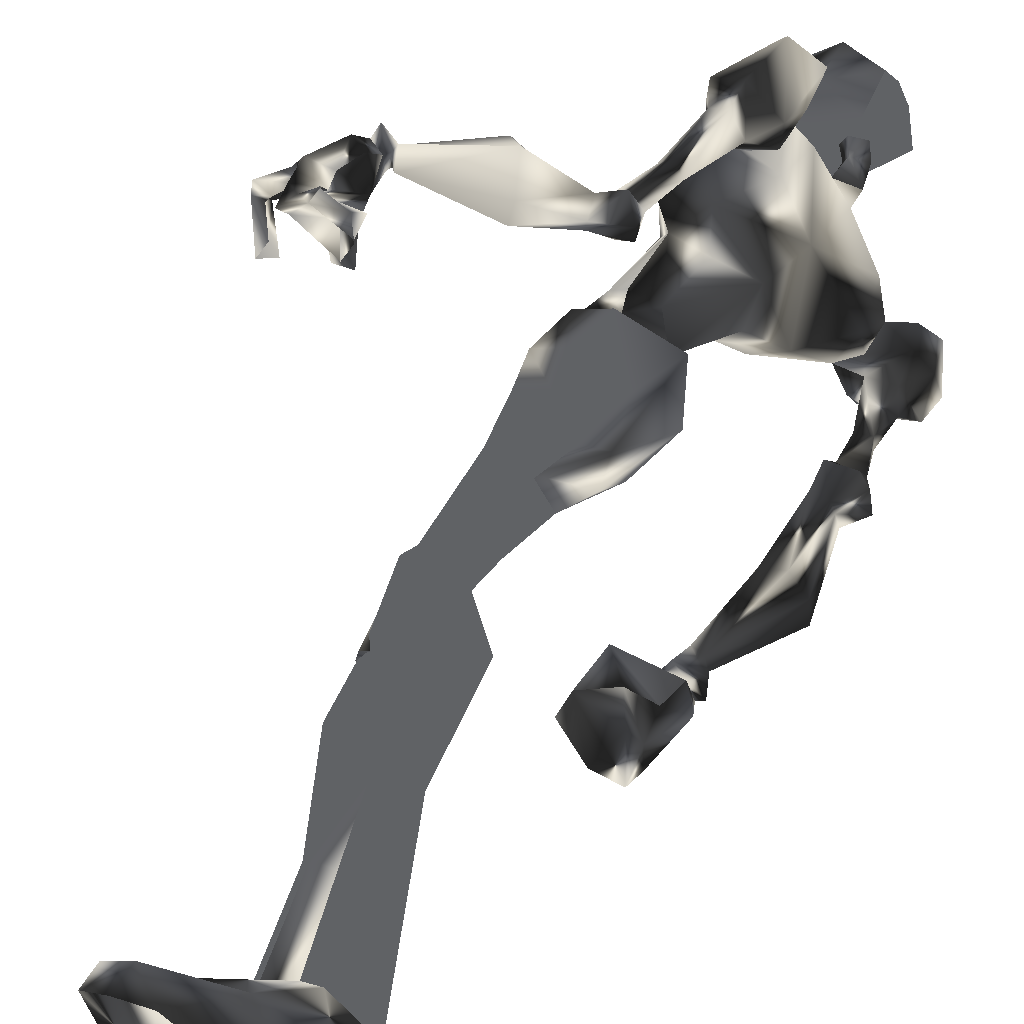
<metadata>
{"format":"obj","ext":"obj","renderer":"f3d","projection":"perspective","resolution":1024,"background":"white","views":[{"elev":55.9,"azim":-149.2,"up":"+Y"}]}
</metadata>
<code>
o Models/hueteotl/frames/hueteotl_point_3
v 4.731 7.269 15.84
v 7.694 4.349 18.63
v 4.647 6.33 18.43
v 9.811 3.827 16.84
v 9.472 2.784 9.861
v 6.086 2.784 10.06
v 9.472 3.202 9.064
v 5.155 3.202 9.662
v 9.049 1.95 14.84
v 6.34 3.827 13.65
v 6.17 7.79 15.84
v 7.779 7.373 16.04
v 7.017 7.477 18.63
v 6.001 7.686 18.23
v 8.033 0.49 17.43
v 3.377 3.619 16.24
v 2.869 3.827 18.43
v 6.086 1.741 18.23
v 7.864 4.244 9.263
v 8.202 3.827 13.85
v 7.948 3.514 9.861
v 4.901 8.625 15.84
v 8.287 8.833 16.44
v 7.186 8.625 18.63
v 4.985 8.52 18.23
v 4.901 9.876 16.04
v 8.202 10.08 16.44
v 6.932 9.98 19.43
v 4.816 9.876 19.23
v 6.594 11.23 16.04
v 6.17 11.54 18.43
v 7.779 9.042 15.44
v 7.694 9.667 15.44
v 6.763 10.29 15.24
v 5.916 9.25 15.04
v 8.541 9.98 10.06
v 7.864 10.5 9.662
v 7.186 9.876 9.861
v 6.848 8.207 15.24
v 7.864 8.937 10.06
v 6.763 5.809 14.45
v 9.642 4.662 15.04
v 9.726 3.097 15.84
v 5.832 5.496 19.23
v 5.239 4.036 19.23
v 7.525 8.937 12.05
v 6.848 9.563 12.05
v 8.033 9.563 12.25
v 7.44 10.08 12.45
v 8.033 8.416 9.263
v 8.795 9.876 9.662
v 7.694 11.23 9.462
v 7.017 10.19 8.864
v 7.017 9.355 8.864
v 9.134 9.25 8.665
v 9.472 9.876 9.263
v 8.71 11.02 8.864
v 8.541 10.4 8.067
v 8.541 9.876 8.067
v 11.76 10.92 6.871
v 12.27 11.23 8.466
v 11.93 12.59 8.466
v 10.91 13.63 7.469
v 10.32 12.48 6.074
v 10.49 11.23 5.875
v 9.642 3.514 9.064
v 7.948 4.453 9.263
v 4.901 3.514 9.462
v 9.811 4.14 6.273
v 8.372 4.974 6.473
v 5.662 3.932 6.672
v 9.557 2.471 4.679
v 5.578 2.159 5.077
v 6.424 3.202 4.081
v 9.049 2.993 3.682
v 9.388 4.14 4.28
v 7.948 4.766 4.679
v 7.948 1.741 3.882
v 8.033 4.87 1.689
v 7.102 4.14 1.49
v 7.186 3.202 1.49
v 8.202 2.68 1.49
v 8.964 3.306 1.49
v 8.88 4.349 1.49
v 7.102 2.68 11.46
v 8.456 3.097 11.26
v 9.388 2.159 11.46
v 7.61 5.392 -4.29
v 7.186 4.974 -4.29
v 7.271 4.349 -4.29
v 7.864 4.036 -4.29
v 8.456 4.453 -4.29
v 8.372 5.183 -4.29
v 4.308 6.747 -6.483
v 7.948 6.017 -3.892
v 6.763 5.913 -3.692
v 6.763 7.06 -7.081
v 3.8 5.183 -6.283
v 8.795 4.974 -4.29
v 6.424 4.662 -3.692
v 8.033 4.87 -7.479
v 4.647 3.306 -6.682
v 8.202 3.827 -4.091
v 7.017 3.619 -3.692
v 7.102 3.619 -7.28
v 4.562 3.932 -12.06
v 5.07 4.87 -12.06
v 4.393 5.6 -11.86
v 3.377 5.496 -11.66
v 3.207 4.662 -11.66
v 1.853 3.932 -20.43
v 2.699 5.704 -20.04
v 1.429 7.269 -20.43
v -0.3484 6.956 -20.83
v -0.7717 5.183 -20.83
v 0.1596 3.619 -20.83
v 3.8 4.14 -21.83
v 5.409 6.226 -21.83
v 3.207 7.477 -21.83
v 0.1596 6.956 -21.83
v -0.6024 5.079 -21.83
v 0.7522 3.619 -21.83
v 5.747 4.14 -24.22
v 8.202 6.643 -23.03
v 4.816 9.146 -24.42
v 0.1596 6.852 -24.42
v -1.11 4.87 -24.22
v 0.7522 3.514 -24.22
v 7.525 4.557 -23.03
v 6.678 8.207 -23.03
v 7.61 4.244 -24.22
v 8.202 6.643 -24.22
v 6.678 8.207 -24.42
v 9.98 -2.952 2.088
v 9.134 -3.473 2.088
v 10.06 -4.933 -3.294
v 10.91 -4.725 -3.294
v 8.287 -2.743 1.689
v 9.726 -4.516 -3.493
v 8.456 -1.804 1.49
v 9.811 -3.89 -3.692
v 9.472 -1.283 1.49
v 10.4 -3.577 -3.692
v 10.15 -2.013 1.889
v 11 -3.995 -3.294
v 4.901 -1.283 9.462
v 5.832 -0.1358 4.679
v 9.811 -0.3444 4.679
v 5.662 -1.596 6.473
v 9.811 -2.222 4.878
v 8.287 -2.743 4.878
v 7.102 -1.283 3.682
v 9.726 -1.179 4.081
v 8.287 0.1771 3.882
v 9.726 -1.909 6.672
v 8.287 -2.639 6.672
v 9.642 -1.283 9.064
v 7.948 -2.326 9.263
v 9.472 -0.9701 9.064
v 7.864 -2.013 9.263
v 5.155 -0.9701 9.662
v 0.3289 -0.2401 15.44
v 1.514 -1.387 15.24
v 0.4982 -0.7615 17.63
v 1.26 -1.492 17.63
v 7.948 -1.283 9.861
v 7.864 -0.9701 11.26
v 6.678 -0.1358 11.46
v 6.086 -0.5529 10.06
v 5.916 -1.074 13.65
v 4.647 0.3857 13.65
v 9.472 -0.5529 9.861
v 9.049 -0.3444 11.46
v 7.779 -0.5529 14.84
v 4.223 -0.8658 18.23
v 2.361 0.3857 18.83
v 1.175 1.22 18.03
v 3.631 1.533 19.03
v 6.34 -2.013 15.44
v 4.901 -2.43 14.64
v 0.5829 1.011 15.44
v 2.784 -0.1358 14.05
v 5.662 -2.43 16.44
v 4.393 2.576 14.45
v 11.25 -10.25 -22.83
v 9.388 -11.29 -24.02
v 11.25 -10.36 -24.02
v 4.731 -9.105 -24.02
v 3.377 -7.123 -24.22
v 5.324 -5.767 -24.22
v 10.23 -6.289 -24.42
v 12.1 -6.602 -23.03
v 12.1 -6.393 -24.42
v 12.77 -8.688 -23.03
v 12.69 -8.792 -24.22
v 8.372 -6.08 -21.83
v 9.98 -8.166 -21.63
v 7.779 -9.418 -21.63
v 5.324 -5.559 -21.83
v 4.731 -8.896 -21.63
v 3.969 -7.019 -21.63
v 4.816 -5.559 -21.03
v 6.594 -5.767 -20.43
v 7.356 -7.54 -19.84
v 6.001 -9 -20.04
v 4.308 -8.792 -20.63
v 3.969 -7.123 -21.03
v 8.202 -4.62 -11.86
v 8.71 -5.559 -11.66
v 7.948 -6.185 -11.47
v 6.932 -6.08 -11.47
v 6.763 -5.142 -11.47
v 7.61 -3.16 -6.682
v 10.15 -3.682 -6.881
v 11 -4.933 -6.682
v 9.557 -7.019 -6.084
v 7.017 -6.497 -5.885
v 6.594 -4.933 -6.283
v 10.4 -5.559 -3.094
v 9.218 -5.246 -2.895
v 8.71 -4.099 -3.094
v 11.25 -4.516 -3.493
v 9.557 -3.056 -3.294
v 10.74 -3.369 -3.493
v 7.948 4.766 -3.294
v 9.388 -2.847 -3.493
v 11.25 -3.16 -1.898
v 11 -3.473 -4.091
v 8.372 -4.099 -3.094
v 11.59 -4.412 -1.699
v 11.33 -4.725 -3.892
v 8.88 -5.663 -2.895
v 10.83 -5.559 -1.5
v 10.57 -5.872 -3.493
v 4.308 3.514 19.63
v 4.477 2.784 19.63
v 3.8 2.471 19.63
v 2.953 3.619 19.63
v 4.223 3.41 21.02
v 4.477 2.889 21.02
v 3.885 2.576 21.02
v 3.377 3.306 21.22
v 6.34 3.306 21.02
v 8.795 2.471 24.81
v 4.562 2.68 26.01
v 7.864 2.471 19.83
v 8.541 1.116 22.42
v 6.34 3.306 21.82
v 4.477 4.14 22.42
v 6.594 4.662 22.82
v 7.186 3.306 26.2
v 4.562 4.87 24.41
v 7.948 3.619 24.01
v 8.88 2.889 23.61
v 9.049 1.324 23.61
v 8.71 0.5943 23.61
v 8.456 2.784 22.22
v 3.461 3.202 24.61
v 8.372 1.116 25.21
v 6.678 1.846 26.4
v 7.271 3.41 21.42
v 7.779 2.367 21.02
v 8.372 3.097 21.42
v 7.948 3.723 21.62
v 7.271 -0.03148 22.02
v 7.017 -0.1358 21.22
v 7.102 0.6985 21.02
v 6.255 -0.3444 21.42
v 6.001 0.3857 21.42
v 4.647 -0.03148 22.82
v 5.409 1.116 21.82
v 3.461 1.846 22.42
v 2.953 1.116 24.41
v 7.694 -0.2401 24.81
v 5.409 1.116 21.02
v 7.186 0.6985 19.83
v 5.916 0.2814 26.2
v 7.44 -0.5529 23.61
v 6.255 -0.3444 23.81
v 7.525 0.5943 22.62
v 8.118 2.159 22.62
v 8.287 0.8028 21.82
v 8.541 1.429 21.82
v 4.985 2.993 22.42
v 5.239 2.471 22.22
v 4.647 2.263 22.42
v 4.139 2.993 22.62
v -1.11 0.1771 11.65
v -1.28 -0.6572 11.46
v -0.0944 -0.4486 14.64
v -0.1791 -1.596 14.25
v -1.872 0.2814 11.85
v -1.449 -0.3444 14.84
v -0.7717 -1.909 14.25
v -1.957 -0.5529 11.85
v -1.788 -1.596 14.45
v -1.28 0.2814 16.24
v 0.5829 -2.326 14.84
v -2.296 -0.5529 16.24
v -0.5177 -2.952 14.84
v -2.465 -2.43 15.24
v -2.38 -3.473 17.43
v -1.534 -1.909 18.83
v -0.3484 -3.473 18.03
v -0.6024 -0.7615 18.23
v 0.5829 -2.43 17.43
v 15.99 13.53 1.49
v 16.67 13.32 1.291
v 16.67 13.42 2.287
v 17.18 12.59 2.885
v 15.31 11.75 2.885
v 16.58 12.59 2.486
v 14.81 12.07 3.483
v 16.25 11.96 2.885
v 16.67 14.15 1.689
v 14.89 14.99 1.49
v 16.67 14.46 2.686
v 15.06 15.09 2.287
v 14.13 10.92 1.689
v 15.14 10.71 1.689
v 14.98 11.34 3.284
v 14.98 10.29 2.287
v 15.74 12.38 4.081
v 14.55 12.9 3.483
v 14.98 14.46 3.882
v 15.14 14.05 2.287
v 17.35 13.32 2.885
v 16.58 13.84 0.6926
v 15.31 14.67 0.8919
v 15.74 14.88 0.8919
v 16.16 13.53 0.8919
v 14.47 13.73 1.49
v 14.3 11.96 1.091
v 13.54 13.84 0.8919
v 14.21 12.17 1.889
v 15.14 14.57 1.49
v 13.62 14.15 1.889
v 13.87 14.67 1.291
v 15.06 15.19 1.291
v 15.06 15.3 1.291
v 15.23 12.17 1.49
v 16.25 13.21 1.49
v 17.18 11.34 0.0947
v 16.58 11.13 0.6926
v 16.84 12.07 0.4933
v 17.51 11.34 0.8919
v 18.02 13 1.291
v 17.43 13 1.291
v 17.43 12.69 1.689
v 18.02 12.38 1.49
v 17.26 13.21 1.49
v 17.94 12.38 1.689
v 18.19 13.32 1.689
v 15.91 14.26 4.48
v 15.23 13 4.679
v 15.4 13.94 4.878
v 14.64 13.94 4.48
v 14.81 12.59 4.878
v 14.38 14.05 4.679
v 15.74 13.21 5.675
v 15.31 14.26 5.476
v 14.81 12.38 5.277
v 14.47 12.69 4.878
v 14.89 12.9 5.875
v 14.64 13.53 5.476
v -2.719 0.1771 9.263
v -1.872 -0.1358 9.263
v -1.364 0.9071 9.662
v -2.634 0.9071 9.662
v 2.445 -3.056 -1.101
v -0.8563 -2.43 -3.692
v -0.8563 -2.639 -2.895
v -0.7717 0.3857 -2.496
v 0.4982 -1.179 -0.9019
v -0.5177 -3.473 -1.5
v -0.687 -2.222 -4.689
v -1.026 0.2814 -4.091
v -0.2637 0.5943 -4.091
v 0.7522 -1.804 -4.888
v 2.107 0.6985 -3.692
v 2.699 -1.387 -3.892
v 2.276 -1.596 -3.094
v 1.768 1.324 -1.699
v 0.4136 1.533 -3.094
v 1.345 -2.534 -3.094
v -1.449 -1.804 -1.101
v -0.2637 -2.117 -0.3039
v -1.195 -1.804 -0.5032
v -0.687 -1.074 -0.3039
v -1.364 -0.8658 0.0947
v 0.2442 -1.283 0.294
v -0.433 -2.743 0.0947
v -1.449 -2.117 -0.1046
v -0.8563 -0.5529 0.6926
v -0.1791 -0.7615 0.8919
v -0.3484 -1.492 1.091
v -1.11 -1.492 0.6926
v -2.211 1.324 4.28
v -0.941 0.2814 4.48
v -0.5177 -1.179 5.077
v -1.618 -1.909 4.878
v -3.311 -1.492 4.28
v -3.227 0.49 4.081
v -2.126 1.429 7.669
v -1.195 1.22 7.868
v -1.28 0.1771 7.868
v -2.634 0.0728 7.669
v -2.465 1.116 7.469
v -2.55 1.95 9.064
v -1.11 1.637 9.064
v -1.703 -0.03148 8.665
v -3.396 -0.03148 8.864
v -3.142 1.429 8.864
f 279 270 277
f 277 270 273
f 252 250 251
f 250 253 251
f 374 389 383
f 383 389 373
f 374 383 382
f 374 382 370
f 370 382 385
f 159 172 5
f 5 7 159
f 146 68 8
f 155 69 72
f 72 148 155
f 155 157 66
f 66 69 155
f 148 72 78
f 78 154 148
f 380 382 383
f 383 373 384
f 378 384 377
f 377 384 373
f 371 377 386
f 386 377 373
f 371 386 372
f 370 385 375
f 372 375 385
f 376 378 377
f 378 376 379
f 380 379 381
f 378 379 380
f 371 376 377
f 380 383 384
f 378 380 384
f 381 382 380
f 382 381 385
f 379 385 381
f 385 379 376
f 371 385 376
f 372 385 371
f 373 389 386
f 386 375 372
f 387 374 370
f 387 370 375
f 387 386 388
f 387 375 386
f 386 389 388
f 389 391 390
f 391 389 374
f 391 387 392
f 391 374 387
f 392 388 393
f 392 387 388
f 393 389 390
f 393 388 389
f 295 289 366
f 289 367 366
f 288 368 289
f 368 367 289
f 288 292 368
f 292 369 368
f 390 395 394
f 395 390 391
f 391 396 395
f 396 391 392
f 396 393 397
f 396 392 393
f 397 390 394
f 397 393 390
f 394 399 398
f 399 394 395
f 399 396 400
f 399 395 396
f 396 401 400
f 396 402 401
f 402 396 397
f 402 394 403
f 402 397 394
f 403 394 398
f 398 405 404
f 405 398 399
f 399 406 405
f 406 399 400
f 406 400 401
f 406 402 407
f 406 401 402
f 407 403 408
f 407 402 403
f 408 398 404
f 408 403 398
f 404 410 409
f 410 404 405
f 410 406 411
f 410 405 406
f 406 412 411
f 412 406 407
f 412 408 413
f 412 407 408
f 413 404 409
f 413 408 404
f 369 410 368
f 369 409 410
f 410 367 368
f 367 410 411
f 367 412 366
f 367 411 412
f 412 369 366
f 369 412 413
f 369 413 409
f 366 292 295
f 292 366 369
f 154 78 73
f 73 147 154
f 146 147 73
f 5 172 173
f 173 87 5
f 174 15 9
f 173 174 9
f 9 87 173
f 49 37 48
f 48 37 36
f 46 48 40
f 40 48 36
f 46 40 47
f 47 40 38
f 307 309 308
f 310 312 311
f 311 312 313
f 314 310 311
f 315 317 316
f 317 318 316
f 314 311 319
f 314 319 320
f 319 311 321
f 321 322 319
f 322 321 314
f 314 320 322
f 313 323 321
f 313 321 311
f 323 310 314
f 323 314 321
f 324 318 325
f 324 313 312
f 326 324 312
f 309 326 312
f 319 322 320
f 310 323 327
f 317 309 327
f 328 330 329
f 329 331 328
f 332 333 331
f 329 334 332
f 329 332 331
f 307 335 332
f 332 337 336
f 332 336 307
f 315 316 330
f 315 330 328
f 307 336 326
f 334 338 337
f 337 332 334
f 329 339 338
f 329 338 334
f 338 339 336
f 336 337 338
f 340 336 339
f 329 330 340
f 340 339 329
f 340 316 336
f 316 340 330
f 316 318 326
f 316 326 336
f 333 332 335
f 335 341 333
f 307 342 341
f 307 341 335
f 341 342 331
f 331 333 341
f 308 342 307
f 308 328 331
f 308 331 342
f 315 328 308
f 317 315 308
f 308 309 317
f 309 307 326
f 343 345 344
f 344 346 343
f 347 348 345
f 347 345 343
f 345 348 349
f 349 344 345
f 349 350 346
f 349 346 344
f 346 350 347
f 347 343 346
f 351 349 348
f 352 350 349
f 352 353 347
f 352 347 350
f 347 353 351
f 351 348 347
f 349 310 352
f 310 353 352
f 327 353 310
f 309 351 353
f 353 327 309
f 312 310 349
f 349 351 309
f 309 312 349
f 318 324 326
f 317 354 318
f 318 354 325
f 327 323 354
f 354 317 327
f 355 313 324
f 355 323 313
f 355 356 354
f 355 354 323
f 354 356 357
f 357 325 354
f 357 324 325
f 357 359 358
f 358 324 357
f 358 360 355
f 358 355 324
f 360 361 356
f 360 356 355
f 361 359 357
f 361 357 356
f 359 363 362
f 362 358 359
f 358 362 364
f 364 360 358
f 364 365 361
f 364 361 360
f 365 363 359
f 365 359 361
f 363 65 60
f 60 362 363
f 60 61 364
f 60 364 362
f 364 61 62
f 364 62 63
f 63 365 364
f 63 64 363
f 63 363 365
f 64 65 363
f 290 289 291
f 290 288 289
f 290 292 288
f 292 290 293
f 291 289 294
f 294 295 296
f 294 289 295
f 296 292 293
f 292 296 295
f 162 290 163
f 297 290 162
f 297 293 290
f 298 163 290
f 298 290 291
f 293 297 299
f 298 294 300
f 298 291 294
f 294 301 300
f 301 294 296
f 301 293 299
f 301 296 293
f 302 299 303
f 299 302 301
f 300 302 304
f 300 301 302
f 304 302 303
f 305 299 297
f 305 303 299
f 300 306 298
f 306 300 304
f 306 303 305
f 306 304 303
f 164 297 162
f 164 305 297
f 298 165 163
f 165 298 306
f 306 164 165
f 164 306 305
f 197 185 198
f 198 185 186
f 197 196 192
f 192 196 191
f 123 117 129
f 129 117 118
f 118 119 130
f 130 119 125
f 168 169 6
f 85 184 168
f 168 6 85
f 6 169 161
f 161 8 6
f 287 242 239
f 239 284 287
f 284 239 240
f 240 285 284
f 240 241 286
f 240 286 285
f 241 242 287
f 241 287 286
f 238 235 239
f 238 239 242
f 239 235 236
f 236 240 239
f 236 237 241
f 236 241 240
f 241 237 238
f 238 242 241
f 17 45 235
f 17 235 238
f 45 18 236
f 45 236 235
f 236 18 178
f 178 237 236
f 237 178 17
f 17 238 237
f 166 169 168
f 166 168 167
f 168 171 170
f 168 170 167
f 166 167 173
f 173 172 166
f 170 174 173
f 173 167 170
f 184 171 168
f 165 176 175
f 176 164 177
f 176 165 164
f 177 17 178
f 178 176 177
f 175 176 178
f 178 18 175
f 174 170 179
f 170 180 179
f 163 182 181
f 163 180 182
f 183 180 163
f 182 170 171
f 182 180 170
f 183 179 180
f 15 174 179
f 179 183 15
f 184 182 171
f 16 181 182
f 182 184 16
f 181 162 163
f 160 161 169
f 169 166 160
f 172 159 160
f 172 160 166
f 177 181 16
f 177 16 17
f 175 18 15
f 15 183 175
f 181 177 164
f 164 162 181
f 175 183 163
f 163 165 175
f 65 59 55
f 55 60 65
f 60 55 56
f 56 61 60
f 56 62 61
f 56 57 63
f 56 63 62
f 57 58 64
f 57 64 63
f 58 59 65
f 58 65 64
f 59 54 50
f 50 55 59
f 50 51 56
f 50 56 55
f 56 51 52
f 52 57 56
f 52 53 58
f 52 58 57
f 53 54 59
f 53 59 58
f 38 40 50
f 38 50 54
f 50 40 36
f 36 51 50
f 36 37 52
f 36 52 51
f 52 37 38
f 38 53 52
f 38 54 53
f 39 32 48
f 39 48 46
f 39 46 47
f 47 35 39
f 32 33 48
f 33 34 49
f 33 49 48
f 37 49 47
f 47 38 37
f 34 35 47
f 47 49 34
f 11 12 39
f 22 11 39
f 22 39 35
f 23 39 12
f 23 32 39
f 35 26 22
f 23 27 33
f 23 33 32
f 33 27 30
f 30 34 33
f 30 26 35
f 30 35 34
f 31 29 26
f 26 30 31
f 27 28 31
f 27 31 30
f 28 29 31
f 25 22 26
f 25 26 29
f 27 23 24
f 24 28 27
f 24 25 29
f 24 29 28
f 14 11 22
f 14 22 25
f 23 12 13
f 13 24 23
f 24 13 14
f 14 25 24
f 21 86 85
f 21 85 6
f 85 86 20
f 85 20 10
f 87 86 21
f 21 5 87
f 87 9 20
f 20 86 87
f 85 10 184
f 13 2 44
f 44 3 14
f 44 14 13
f 45 17 3
f 3 44 45
f 45 44 2
f 2 18 45
f 9 43 20
f 20 43 42
f 12 1 41
f 12 41 42
f 4 12 42
f 41 10 20
f 41 20 42
f 4 42 43
f 15 43 9
f 15 4 43
f 10 41 184
f 16 184 41
f 1 16 41
f 1 12 11
f 6 8 19
f 19 21 6
f 5 21 19
f 5 19 7
f 3 17 16
f 3 16 1
f 15 18 2
f 2 4 15
f 14 3 1
f 1 11 14
f 12 4 2
f 2 13 12
f 228 227 226
f 229 226 227
f 229 227 230
f 231 230 227
f 227 228 231
f 229 231 228
f 228 226 229
f 233 232 229
f 229 230 233
f 234 233 230
f 230 231 234
f 234 231 229
f 234 229 232
f 232 233 234
f 95 99 225
f 99 103 225
f 103 104 225
f 104 100 225
f 100 96 225
f 96 95 225
f 186 185 187
f 191 193 192
f 192 193 195
f 192 195 194
f 185 194 195
f 195 187 185
f 194 197 192
f 194 185 197
f 190 189 188
f 191 190 188
f 191 188 186
f 195 193 191
f 191 186 187
f 187 195 191
f 196 199 190
f 190 191 196
f 198 186 188
f 198 188 200
f 200 188 189
f 200 189 201
f 199 201 189
f 189 190 199
f 203 202 199
f 199 196 203
f 204 203 196
f 196 197 204
f 204 197 198
f 204 198 205
f 205 198 200
f 205 200 206
f 207 206 200
f 200 201 207
f 207 201 199
f 207 199 202
f 212 202 203
f 212 203 208
f 208 203 204
f 208 204 209
f 210 209 204
f 204 205 210
f 211 210 205
f 205 206 211
f 211 206 207
f 211 207 212
f 212 207 202
f 213 212 208
f 213 208 214
f 214 208 209
f 214 209 215
f 215 209 210
f 215 210 216
f 217 216 210
f 210 211 217
f 218 217 211
f 211 212 218
f 213 218 212
f 216 217 220
f 220 219 216
f 218 221 220
f 218 220 217
f 219 222 215
f 215 216 219
f 218 213 223
f 223 221 218
f 224 214 215
f 224 215 222
f 223 213 214
f 214 224 223
f 133 130 125
f 123 129 131
f 129 124 132
f 129 132 131
f 132 124 130
f 130 133 132
f 124 129 118
f 124 118 130
f 126 127 128
f 126 128 123
f 125 126 123
f 123 131 132
f 133 125 123
f 123 132 133
f 128 122 117
f 117 123 128
f 119 120 126
f 119 126 125
f 120 121 127
f 120 127 126
f 127 121 122
f 122 128 127
f 122 116 111
f 111 117 122
f 117 111 112
f 112 118 117
f 112 113 119
f 112 119 118
f 113 114 120
f 113 120 119
f 120 114 115
f 115 121 120
f 115 116 122
f 115 122 121
f 110 106 111
f 110 111 116
f 106 107 112
f 106 112 111
f 112 107 108
f 108 113 112
f 113 108 109
f 109 114 113
f 109 110 115
f 109 115 114
f 110 116 115
f 102 105 106
f 102 106 110
f 105 101 107
f 105 107 106
f 101 97 108
f 101 108 107
f 108 97 94
f 94 109 108
f 109 94 98
f 98 110 109
f 110 98 102
f 96 94 97
f 97 95 96
f 98 94 96
f 98 96 100
f 101 99 95
f 95 97 101
f 104 102 98
f 98 100 104
f 103 99 101
f 103 101 105
f 105 102 104
f 104 103 105
f 135 134 137
f 137 136 135
f 138 135 136
f 136 139 138
f 138 139 141
f 138 141 140
f 140 141 143
f 140 143 142
f 142 143 145
f 142 145 144
f 134 144 145
f 145 137 134
f 149 147 146
f 150 134 135
f 150 135 151
f 151 135 138
f 151 138 152
f 138 140 152
f 154 152 140
f 140 142 154
f 153 154 142
f 142 144 153
f 153 144 134
f 153 134 150
f 154 147 152
f 154 153 148
f 147 149 152
f 148 153 150
f 148 150 155
f 155 150 151
f 155 151 156
f 156 151 152
f 156 152 149
f 157 155 156
f 157 156 158
f 158 156 149
f 158 149 146
f 66 157 159
f 159 7 66
f 160 159 157
f 157 158 160
f 160 158 146
f 160 146 161
f 146 8 161
f 93 84 79
f 79 88 93
f 88 79 80
f 80 89 88
f 80 81 90
f 80 90 89
f 81 82 91
f 81 91 90
f 82 83 92
f 82 92 91
f 92 83 84
f 84 93 92
f 73 68 146
f 71 68 73
f 76 77 79
f 76 79 84
f 77 74 80
f 77 80 79
f 74 81 80
f 81 74 78
f 78 82 81
f 82 78 75
f 75 83 82
f 75 76 84
f 75 84 83
f 74 73 78
f 78 72 75
f 74 71 73
f 72 69 76
f 72 76 75
f 69 70 77
f 69 77 76
f 70 71 74
f 70 74 77
f 66 67 70
f 66 70 69
f 67 68 71
f 67 71 70
f 66 7 19
f 19 67 66
f 19 8 68
f 19 68 67
f 258 272 249
f 266 267 269
f 269 268 266
f 270 268 269
f 269 271 270
f 258 273 272
f 260 259 274
f 260 274 277
f 261 262 263
f 263 264 261
f 261 264 250
f 250 248 261
f 249 252 258
f 246 243 275
f 275 276 246
f 243 248 271
f 271 275 243
f 260 251 244
f 260 244 259
f 247 263 283
f 283 263 262
f 267 266 282
f 266 247 282
f 276 267 282
f 246 276 282
f 282 283 246
f 262 246 283
f 247 283 282
f 256 247 280
f 256 255 247
f 278 256 280
f 256 278 274
f 256 274 259
f 256 259 255
f 278 280 265
f 247 265 280
f 254 257 281
f 254 281 255
f 281 257 247
f 247 255 281
f 265 270 279
f 265 279 278
f 257 254 253
f 257 253 250
f 265 247 266
f 265 268 270
f 266 268 265
f 273 258 245
f 277 245 260
f 245 277 273
f 272 273 270
f 279 277 274
f 274 278 279
f 267 276 275
f 272 270 271
f 275 269 267
f 269 275 271
f 257 263 247
f 257 250 264
f 257 264 263
f 252 245 258
f 244 255 259
f 249 272 271
f 271 248 249
f 251 260 245
f 245 252 251
f 249 250 252
f 253 244 251
f 244 253 254
f 244 254 255
f 262 243 246
f 249 248 250
f 243 262 261
f 261 248 243

</code>
